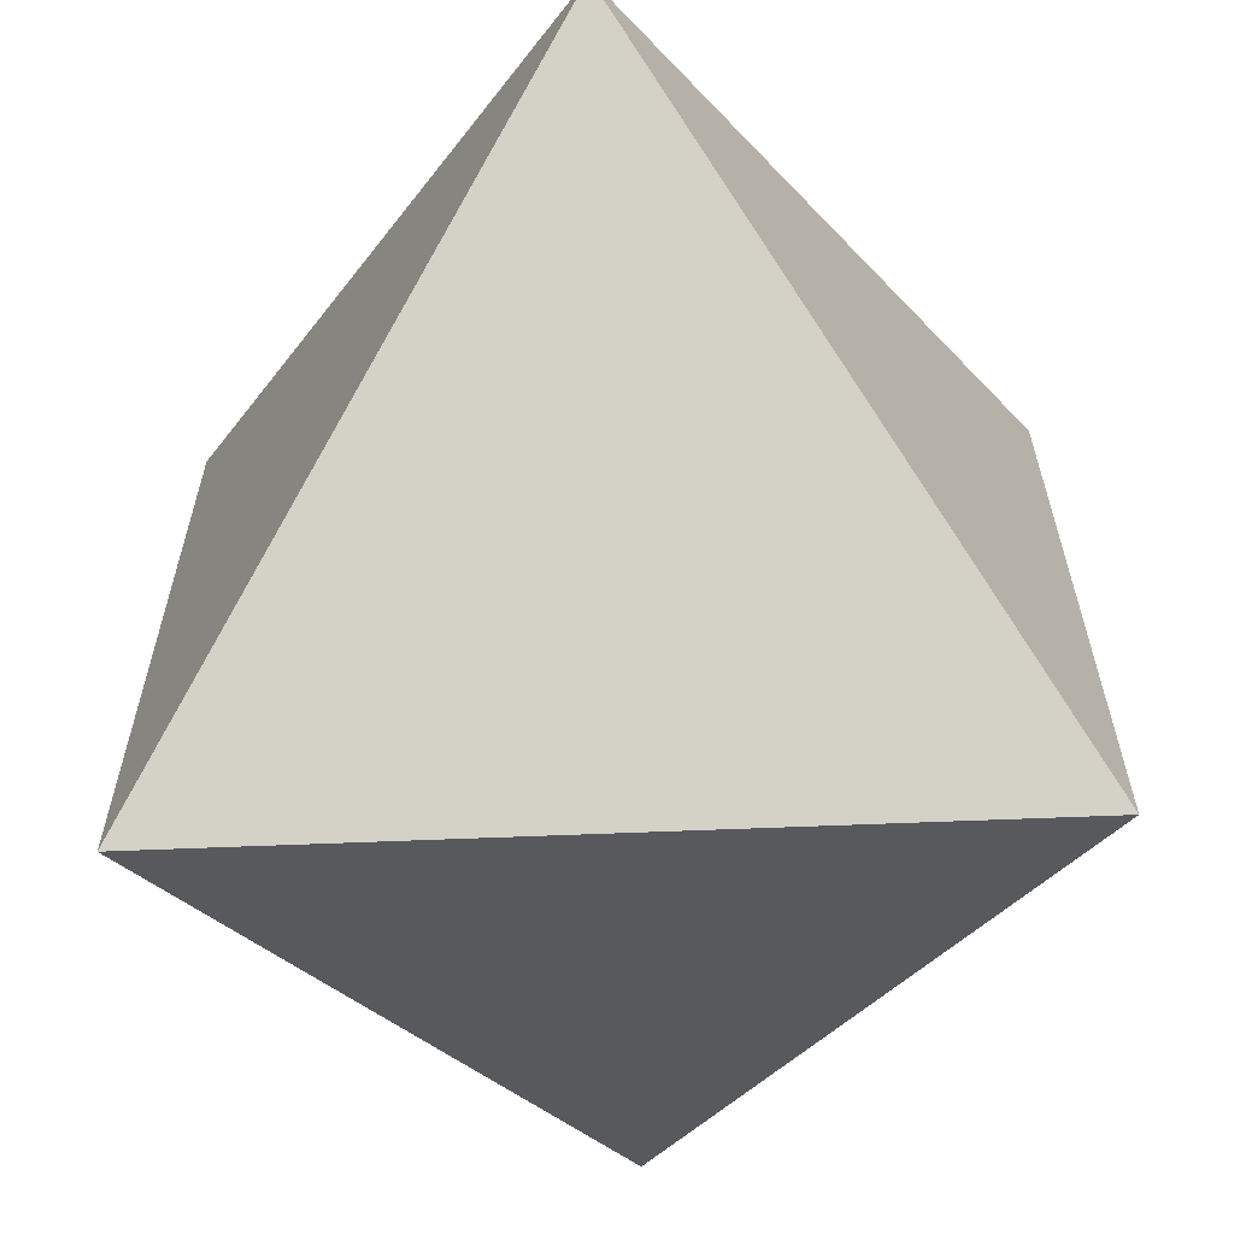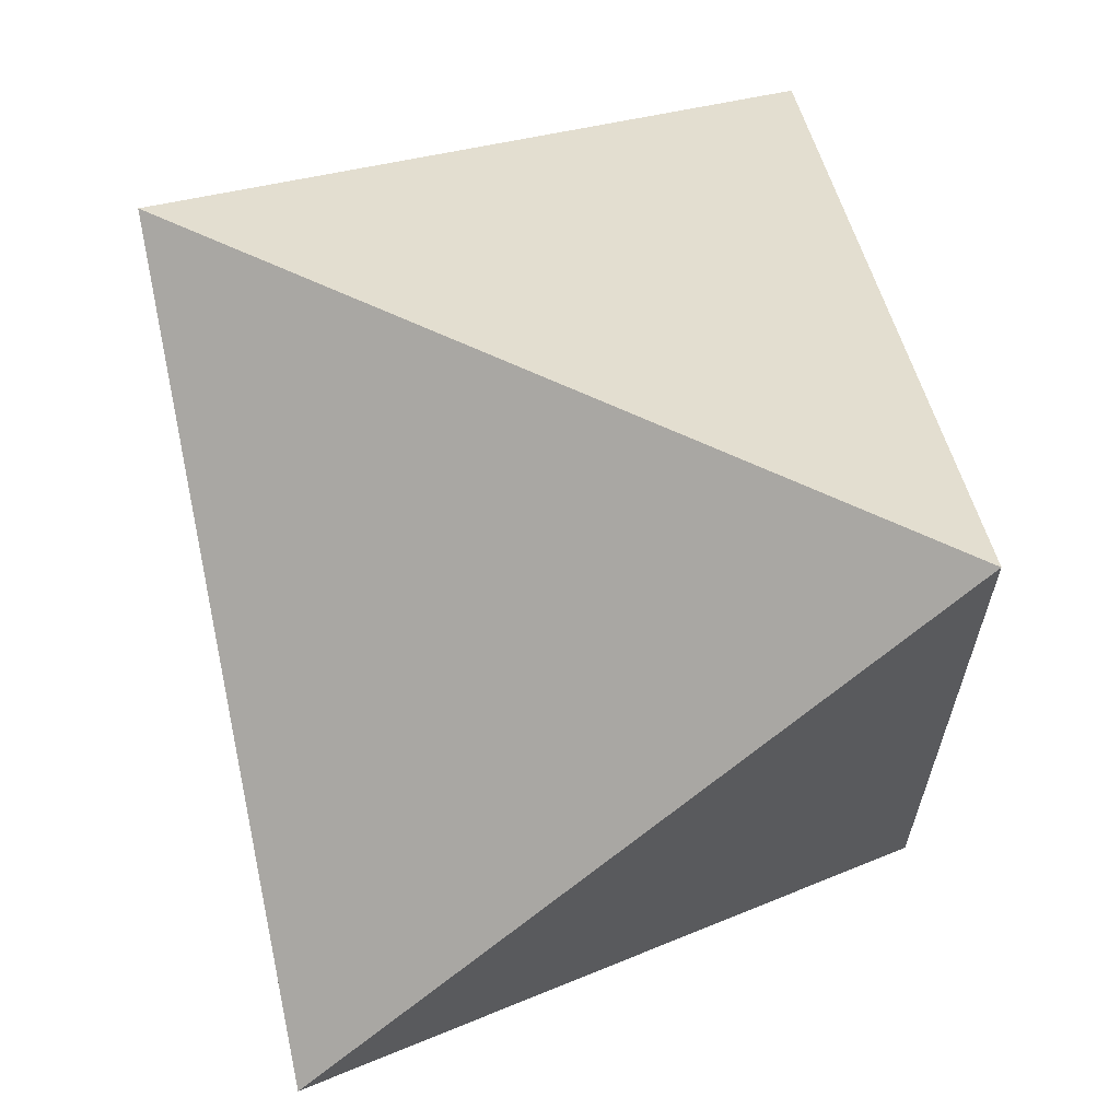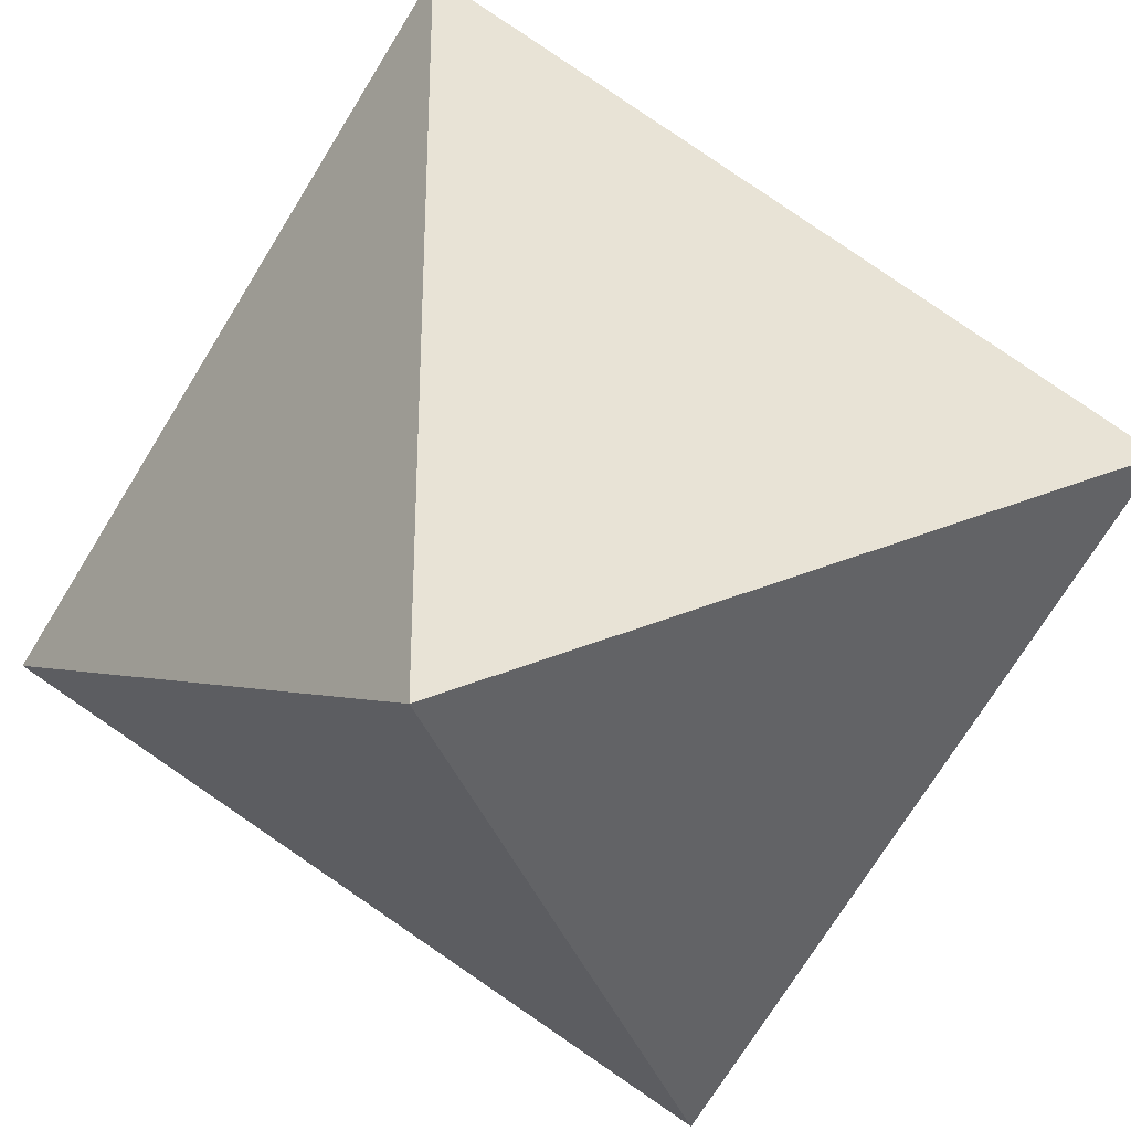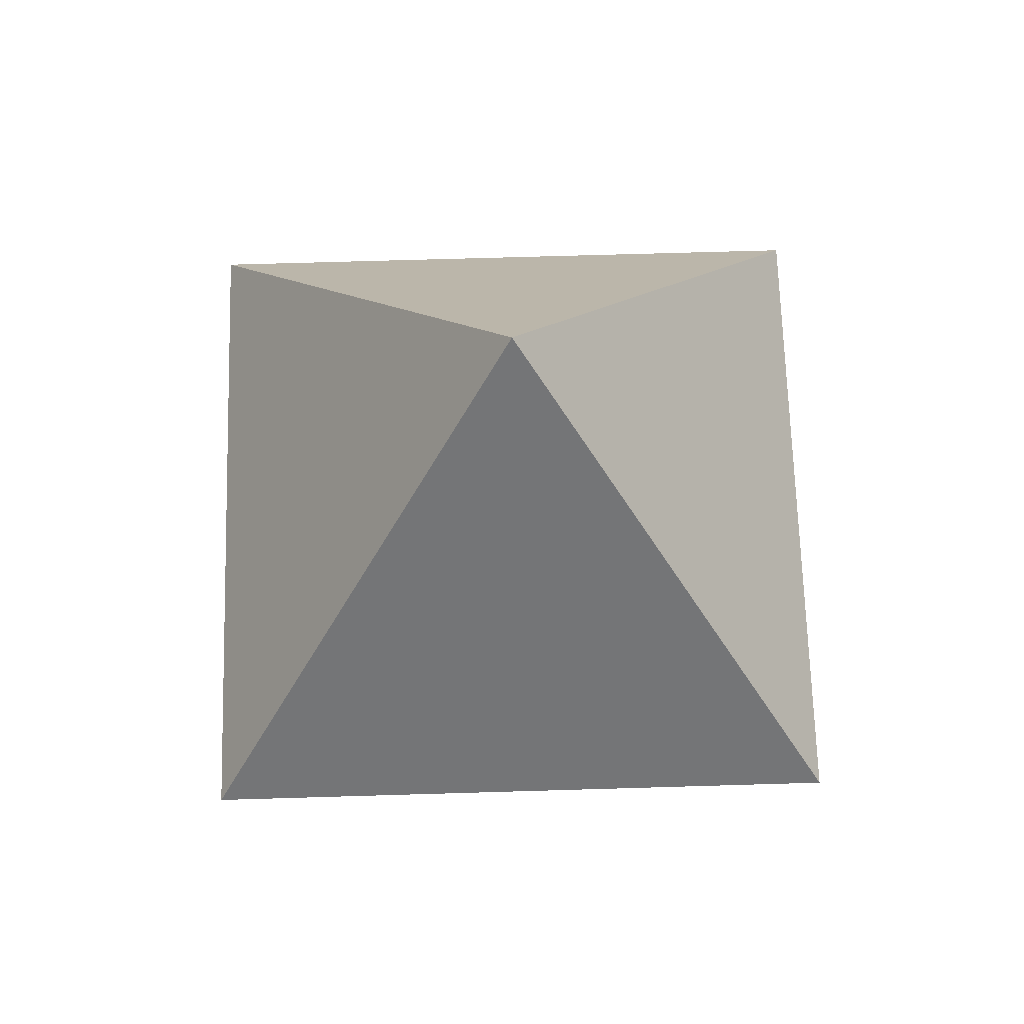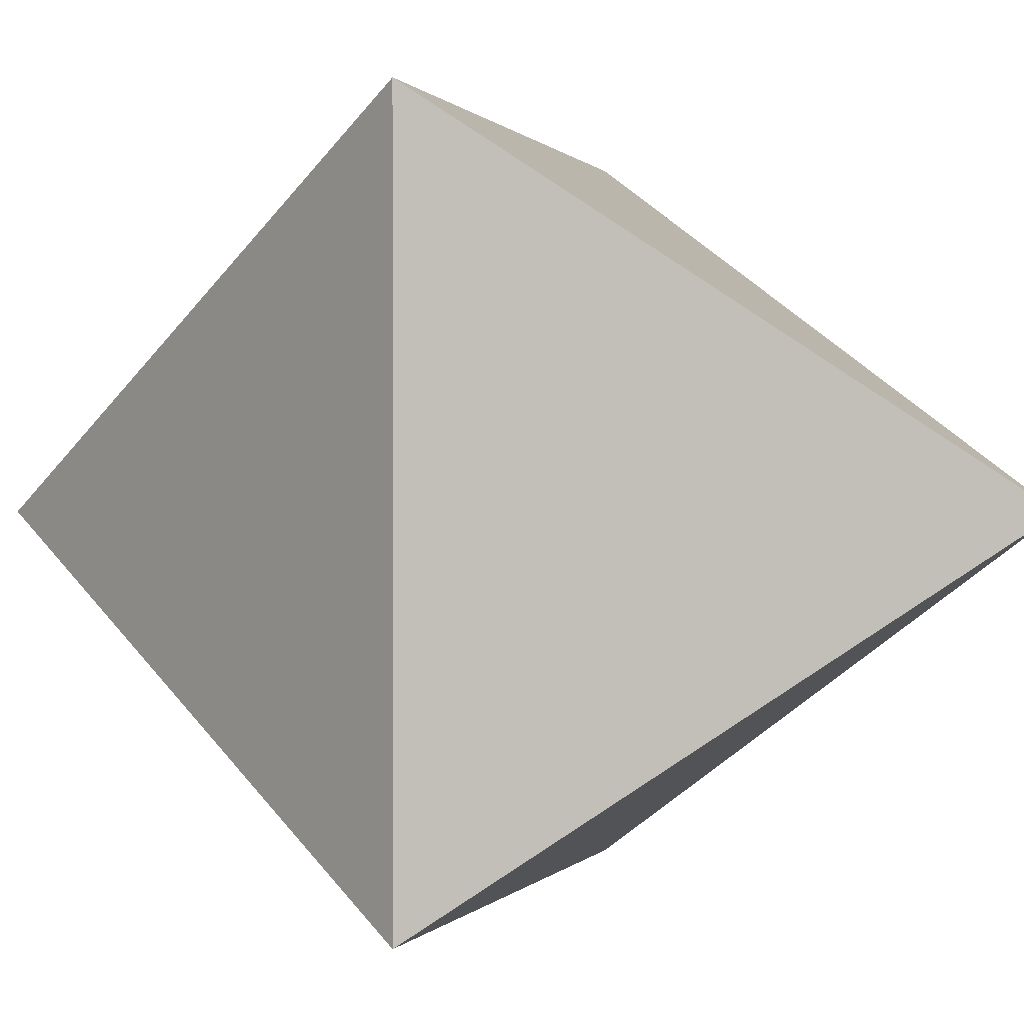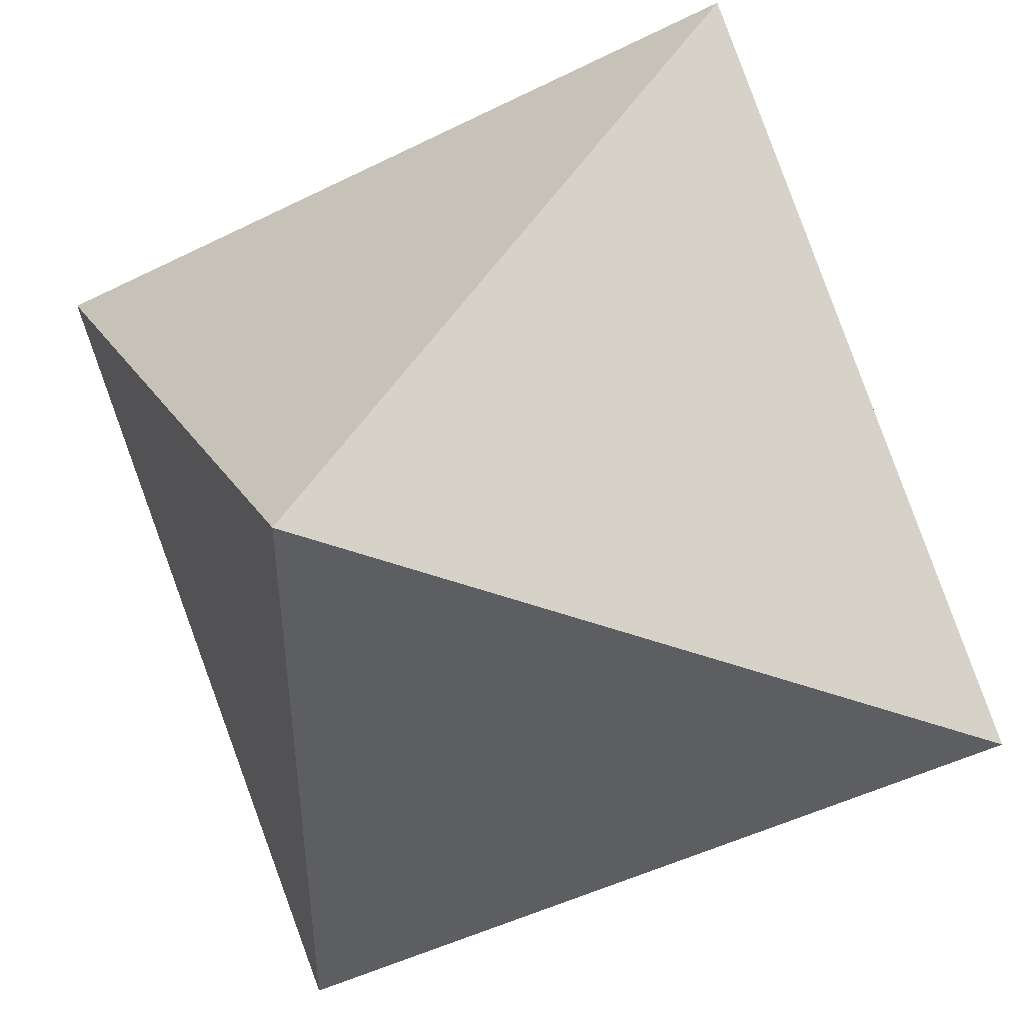
<metadata>
{"format":"obj","ext":"obj","renderer":"f3d","projection":"perspective","resolution":1024,"background":"white","views":[{"elev":-65.5,"azim":2.3,"up":"+Z"},{"elev":68.2,"azim":-155.4,"up":"+Z"},{"elev":-35.1,"azim":-72.2,"up":"+Z"},{"elev":69.0,"azim":178.3,"up":"+Y"},{"elev":0.2,"azim":-74.1,"up":"+Z"},{"elev":51.0,"azim":121.4,"up":"+Z"}]}
</metadata>
<code>
g teleport_green
v 0 2 -4.371e-08
v 0.7071 1 -0.7071
v 0.7071 1 0.7071
v 0.7071 1 -0.7071
v -0.7071 1 -0.7071
v 1.466e-10 0 -4.371e-08
v -0.7071 1 -0.7071
v 0 2 -4.371e-08
v -0.7071 1 0.7071
v -0.7071 1 0.7071
v 0.7071 1 0.7071
v 1.466e-10 0 -4.371e-08
v 0.7071 1 -0.7071
v 0 2 -4.371e-08
v -0.7071 1 -0.7071
v -0.7071 1 0.7071
v 0 2 -4.371e-08
v 0.7071 1 0.7071
v 0.7071 1 0.7071
v 0.7071 1 -0.7071
v 1.466e-10 0 -4.371e-08
v -0.7071 1 0.7071
v 1.466e-10 0 -4.371e-08
v -0.7071 1 -0.7071
g teleport_green_0
f 3 2 1
f 6 5 4
f 9 8 7
f 12 11 10
f 15 14 13
f 18 17 16
f 21 20 19
f 24 23 22

</code>
